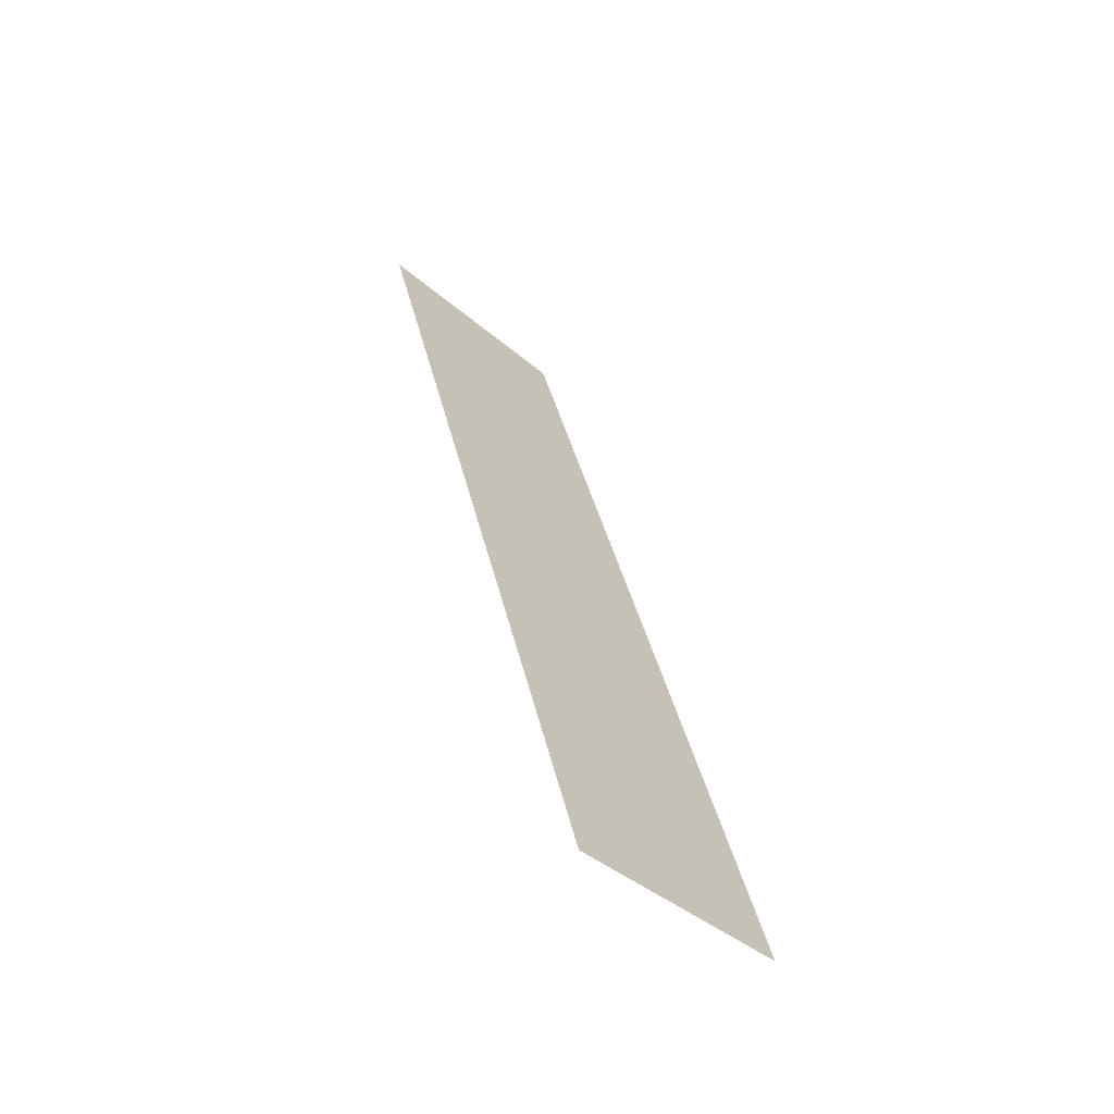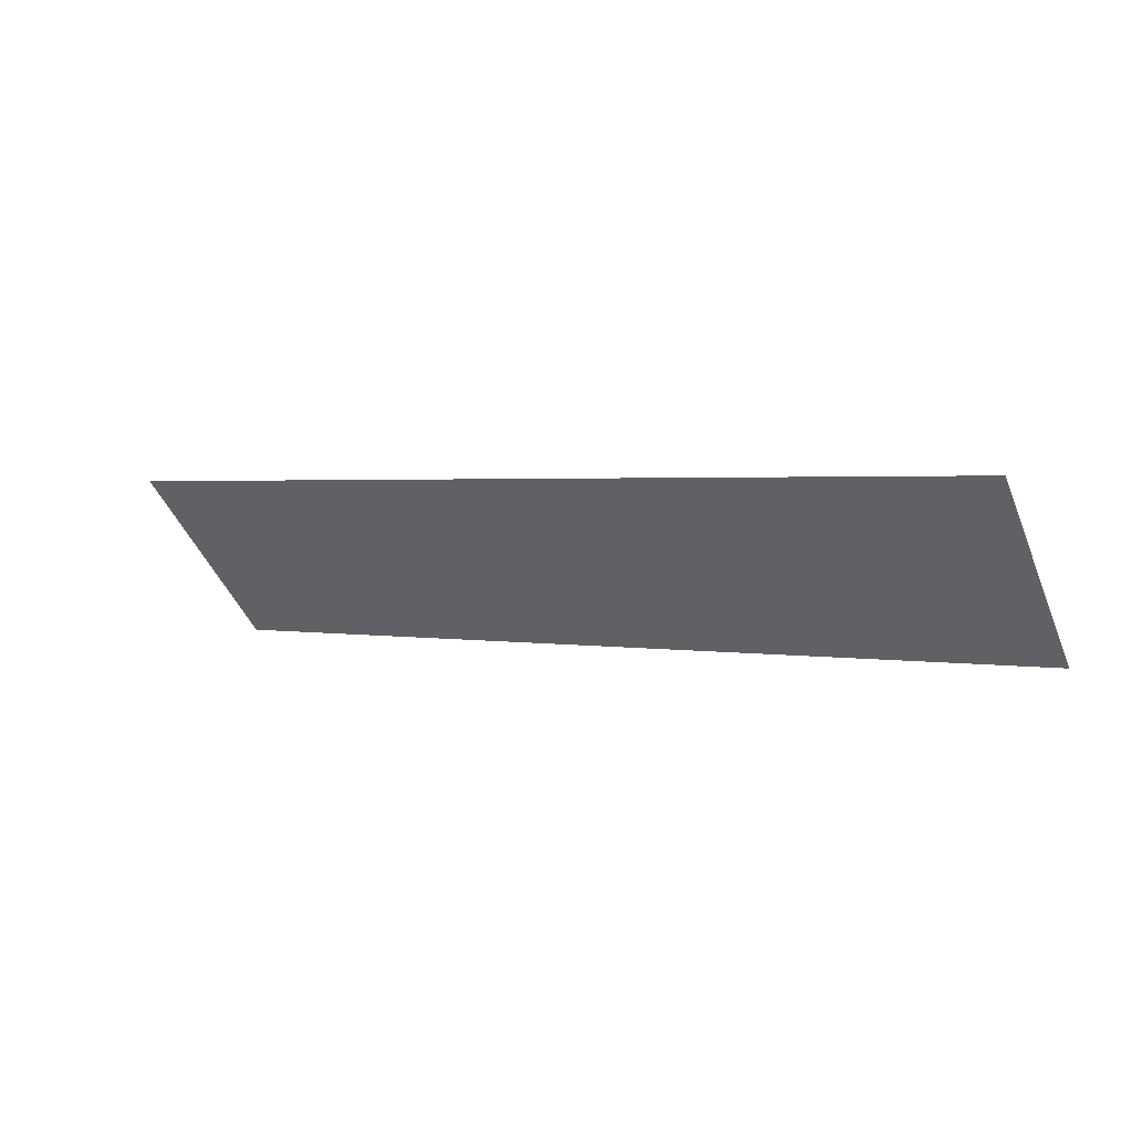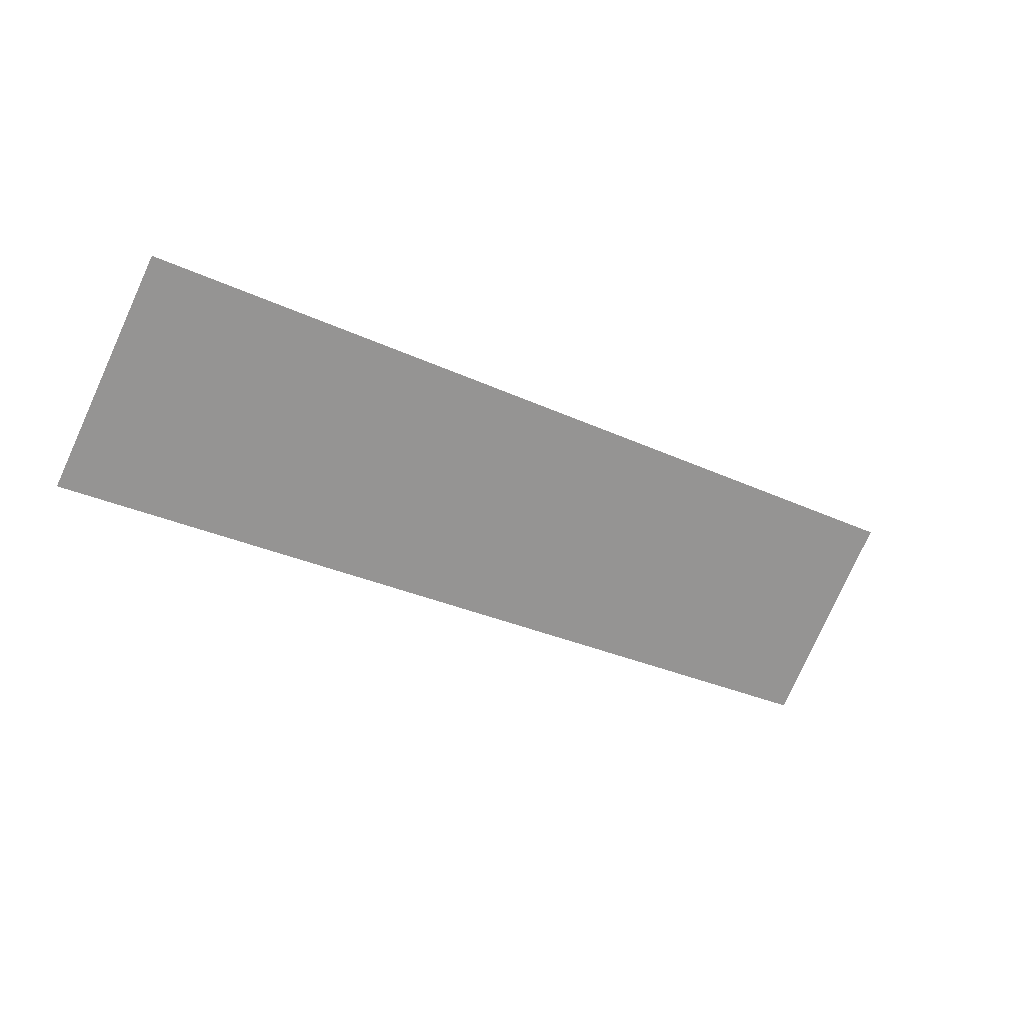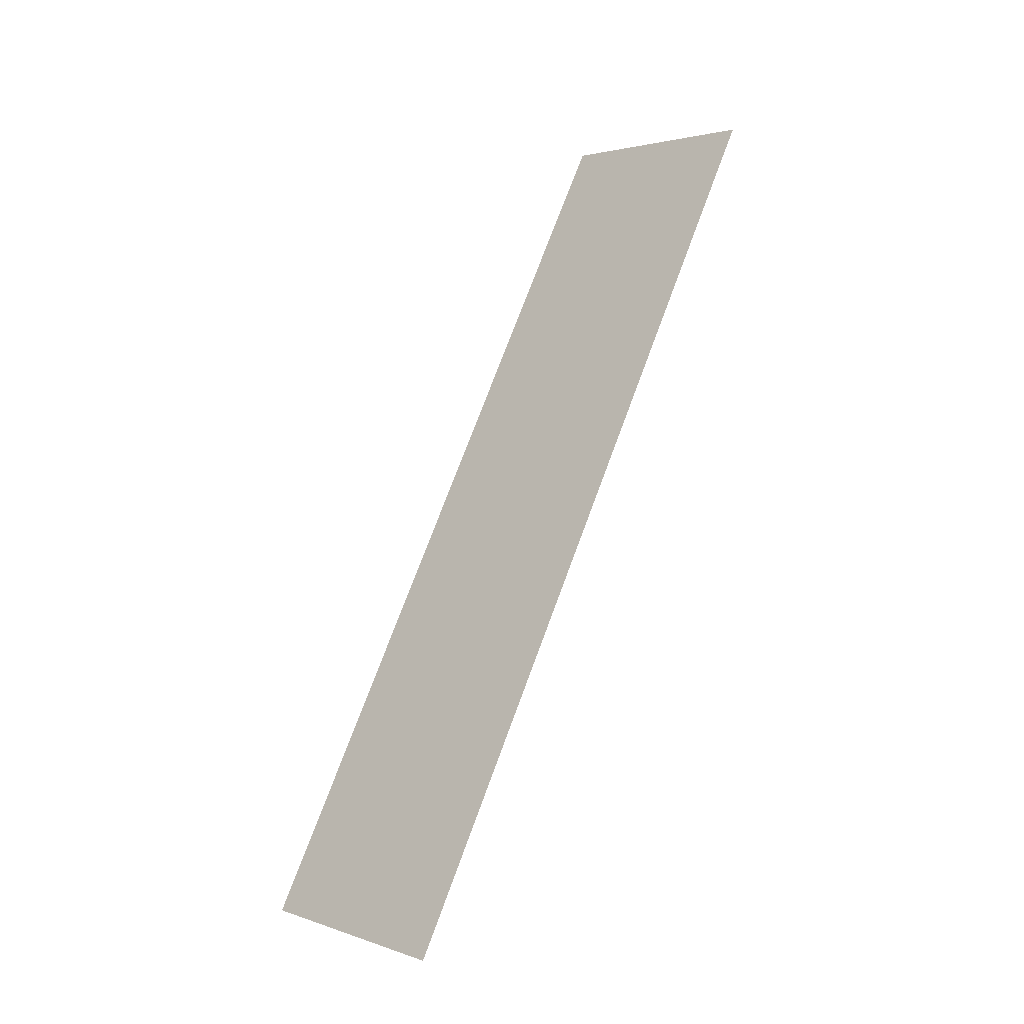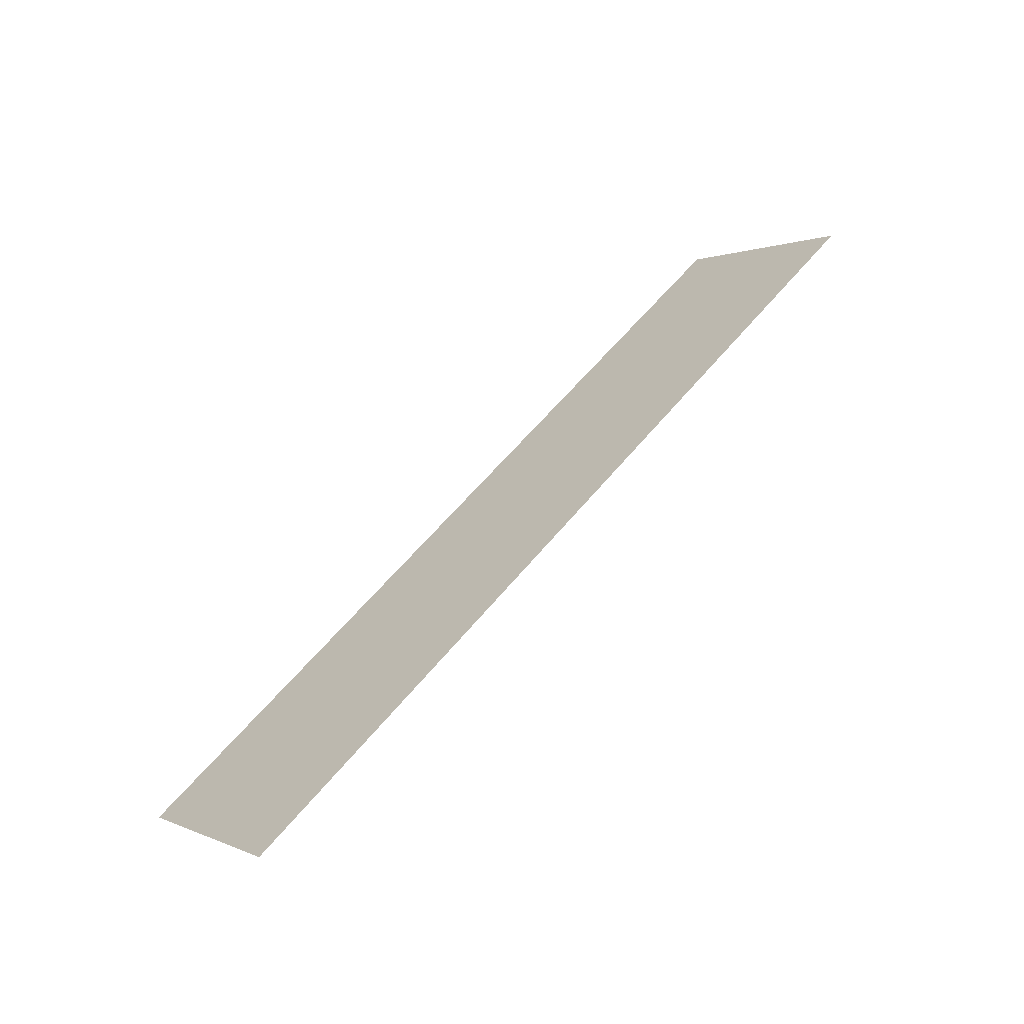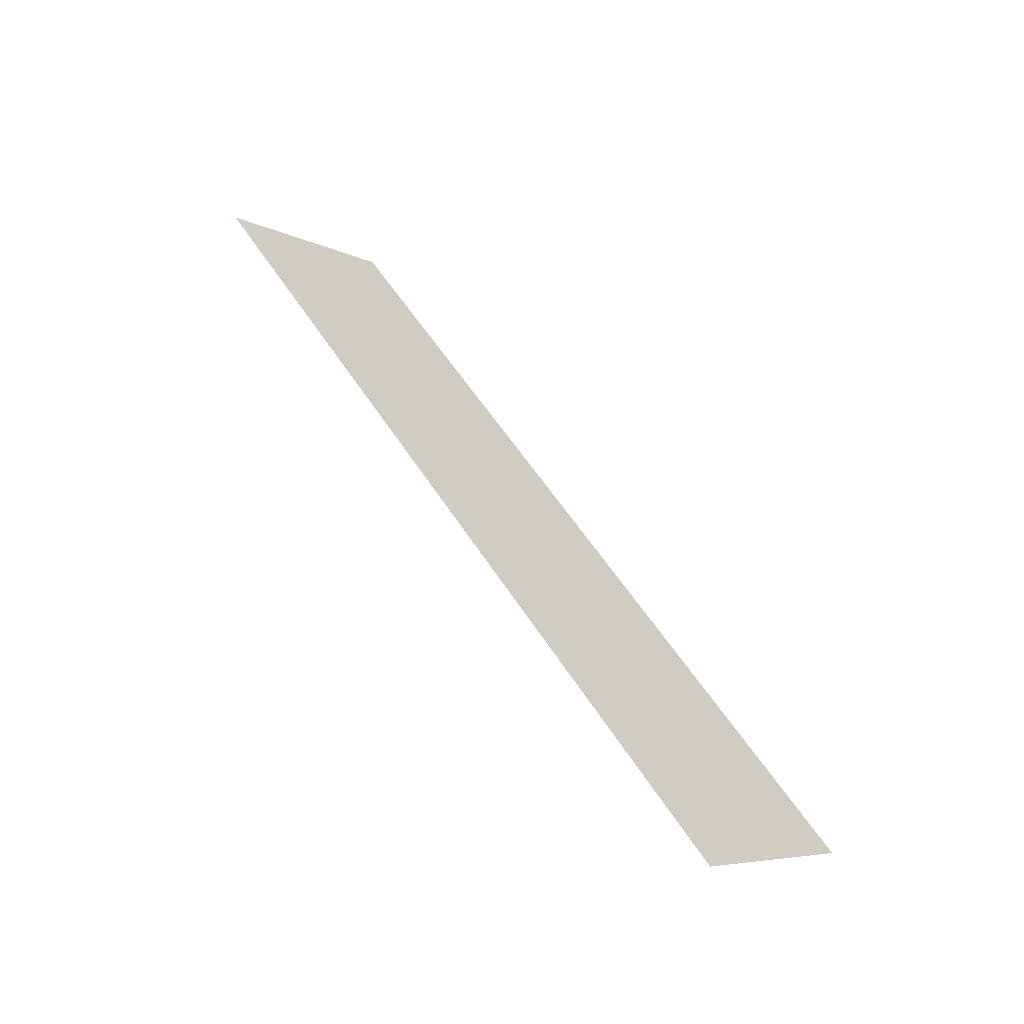
<metadata>
{"format":"obj","ext":"obj","renderer":"f3d","projection":"perspective","resolution":1024,"background":"white","views":[{"elev":37.3,"azim":-102.1,"up":"+Z"},{"elev":2.0,"azim":-147.7,"up":"+Z"},{"elev":-28.3,"azim":144.2,"up":"+Z"},{"elev":73.3,"azim":110.3,"up":"+Z"},{"elev":58.4,"azim":-51.2,"up":"+Y"},{"elev":54.8,"azim":58.3,"up":"+Y"}]}
</metadata>
<code>
v 129 23 23
v 129 0 0
v 0 23 23
v 129 0 0
v 0 0 0
v 0 23 23
f 1 2 3
f 4 5 6

</code>
